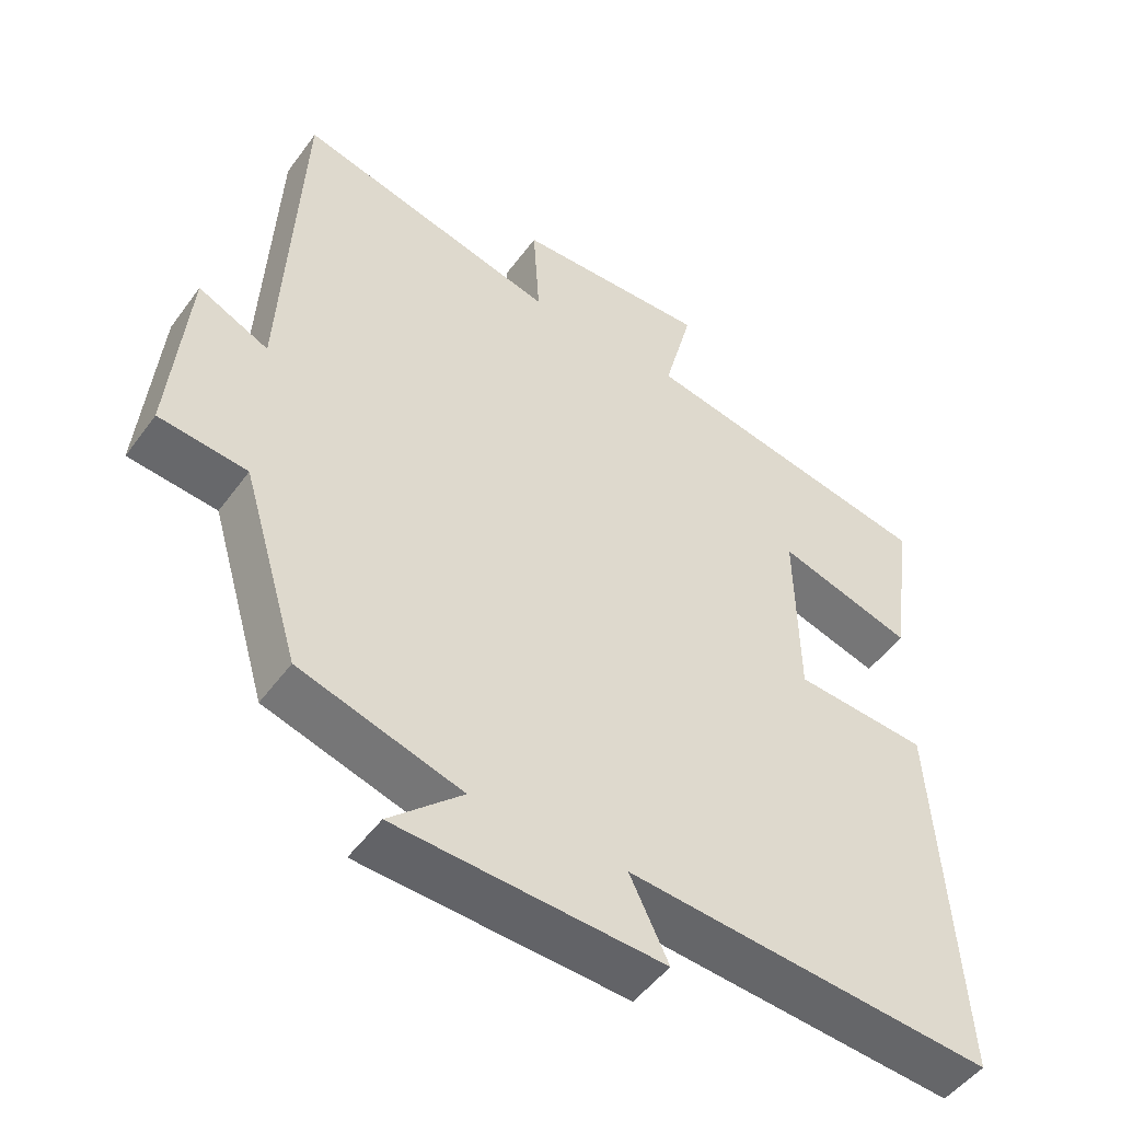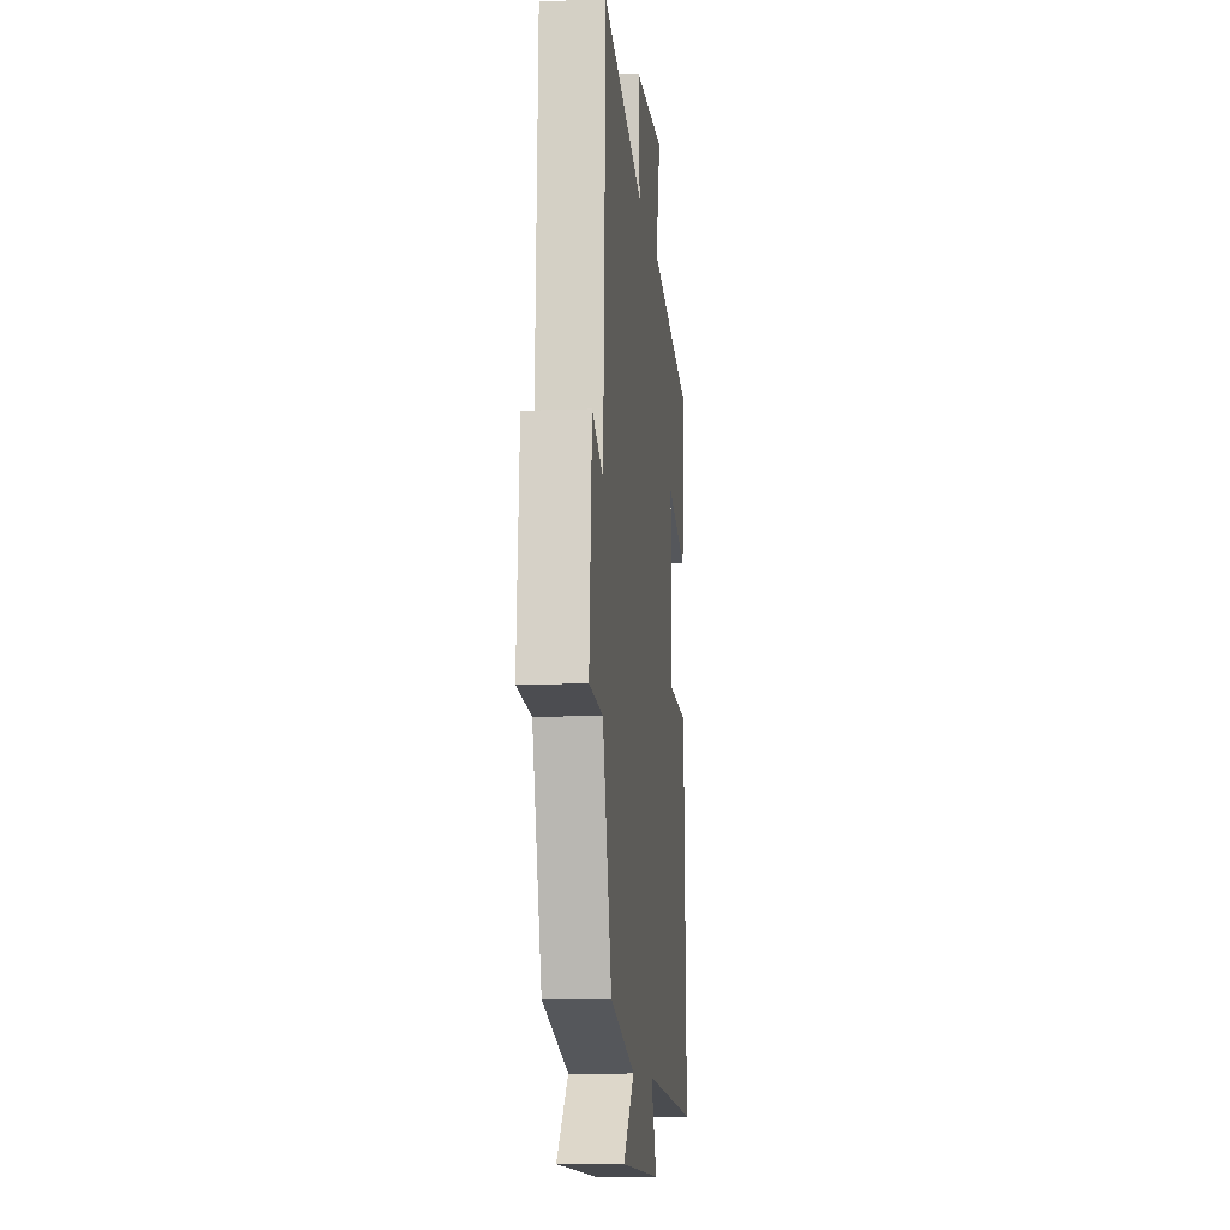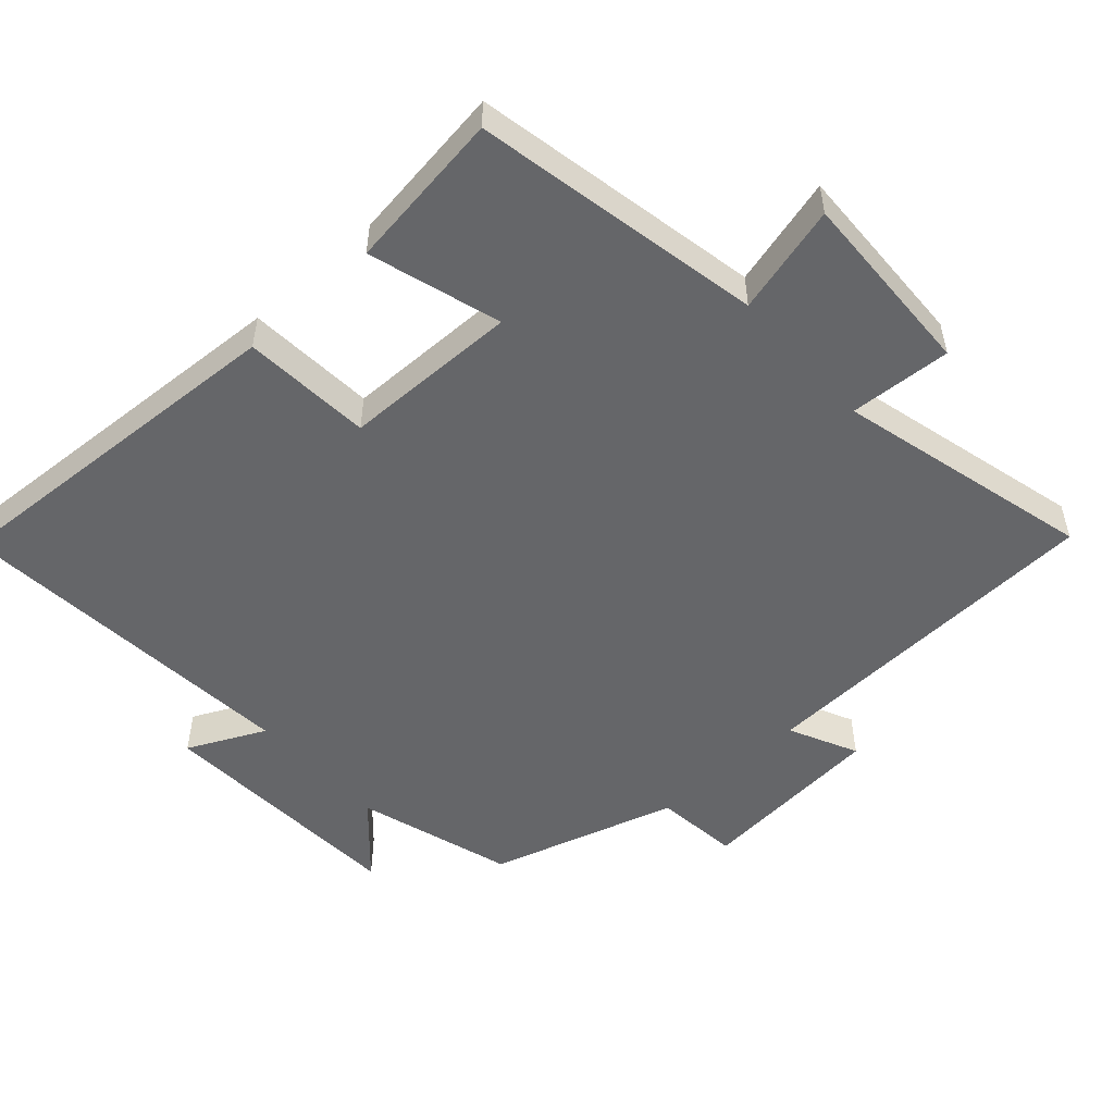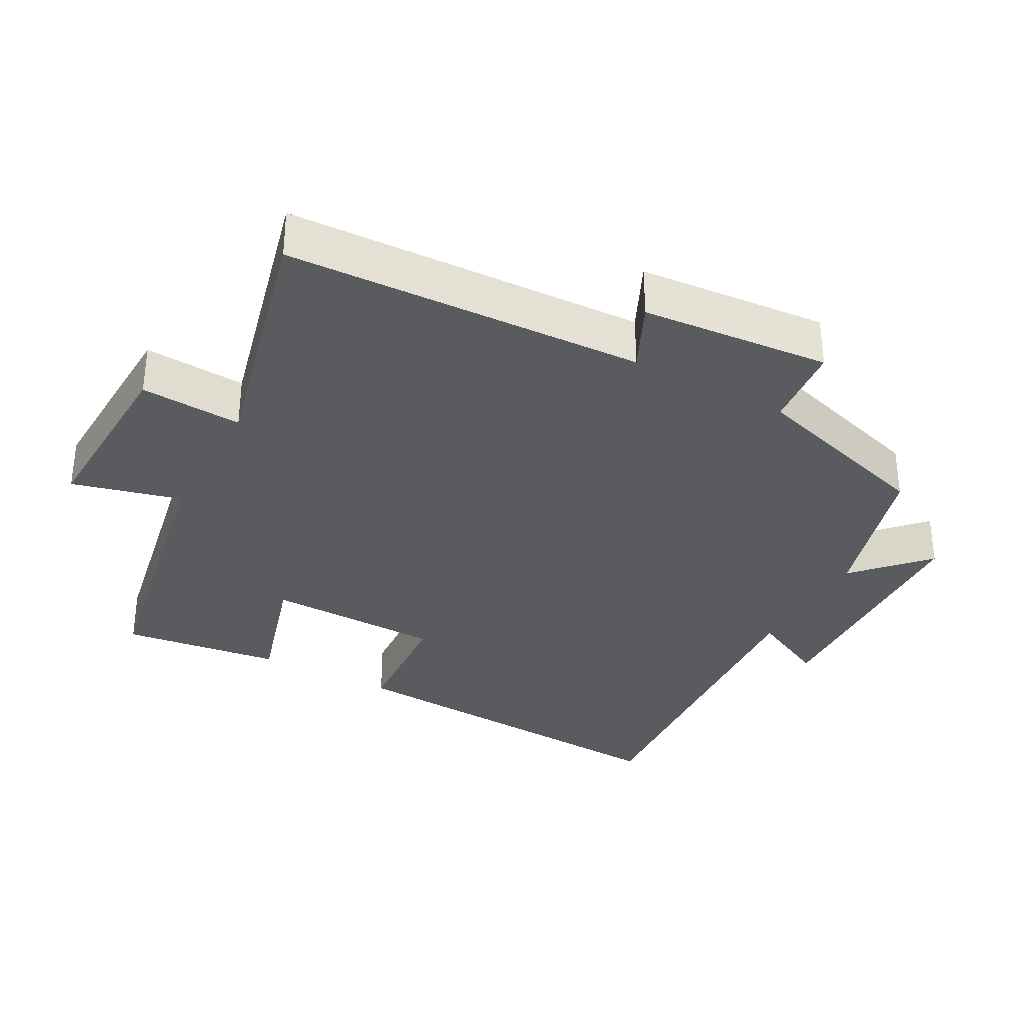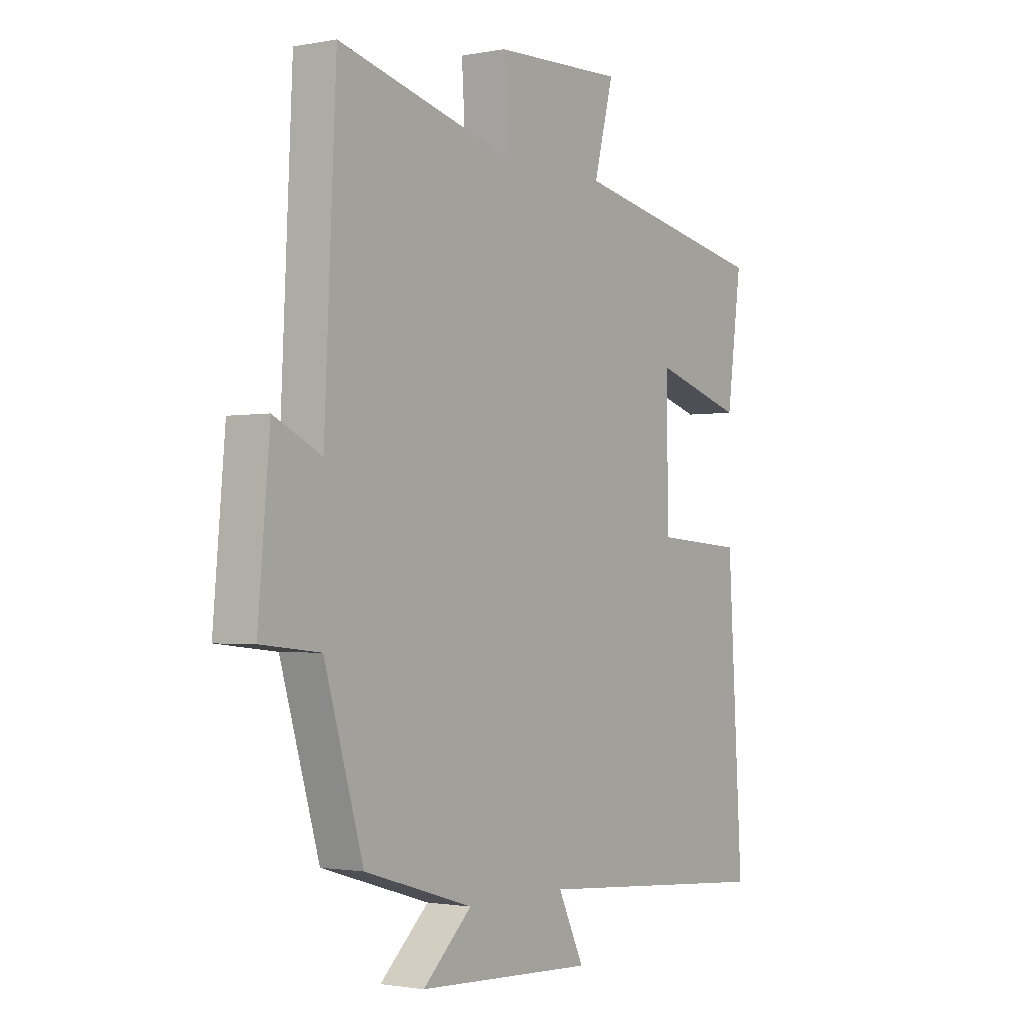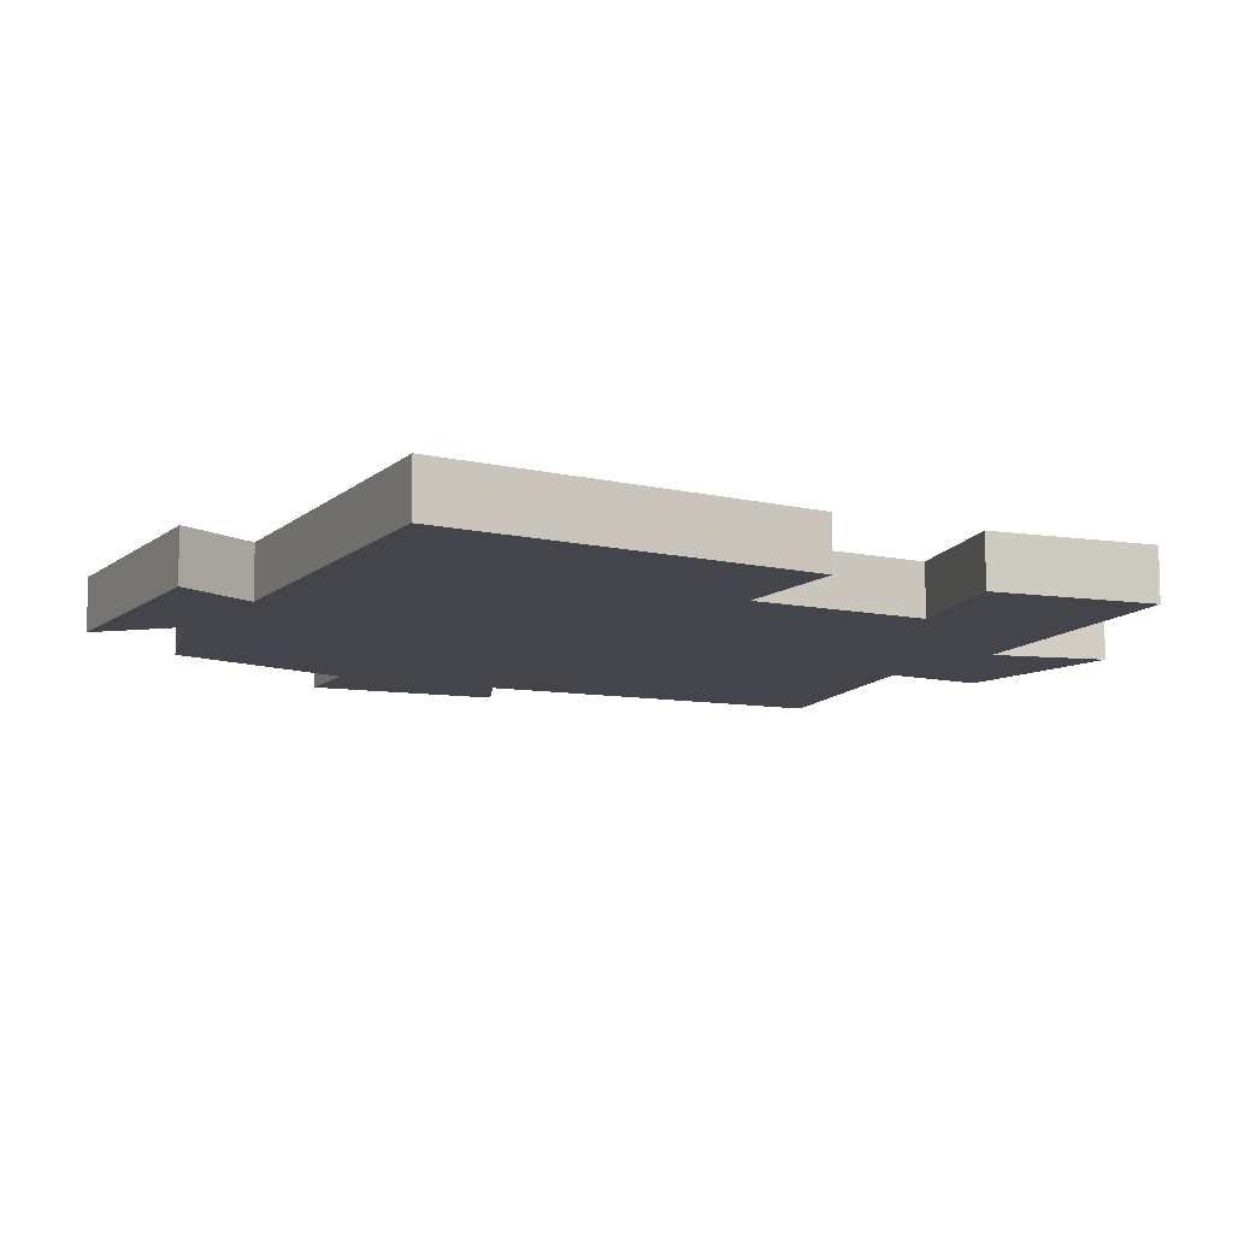
<metadata>
{"format":"obj","ext":"obj","renderer":"f3d","projection":"perspective","resolution":1024,"background":"white","views":[{"elev":-49.7,"azim":145.3,"up":"+Z"},{"elev":-10.2,"azim":95.9,"up":"+Z"},{"elev":-51.8,"azim":-47.9,"up":"+Y"},{"elev":-33.4,"azim":61.2,"up":"+Y"},{"elev":-1.7,"azim":124.6,"up":"+Z"},{"elev":-9.3,"azim":-119.9,"up":"+Y"}]}
</metadata>
<code>
v 0.476 0.07 0.593
v 0.5 0.07 0.078
v 0.599 0.07 0.125
v 0.623 0.07 -0.147
v 0.5 0.07 -0.16
v 0.419 0.07 -0.432
v 0.193 0.07 -0.5
v 0.295 0.07 -0.594
v -0.075 0.07 -0.612
v -0.021 0.07 -0.5
v -0.531 0.07 -0.541
v -0.5 0.07 -0.02
v -0.314 0.07 -0.007
v -0.31 0.07 0.247
v -0.5 0.07 0.19
v -0.531 0.07 0.42
v -0.115 0.07 0.5
v -0.156 0.07 0.657
v 0.116 0.07 0.647
v 0.107 0.07 0.5
v 0.476 0 0.593
v 0.5 0 0.078
v 0.599 0 0.125
v 0.623 0 -0.147
v 0.5 0 -0.16
v 0.419 0 -0.432
v 0.193 0 -0.5
v 0.295 0 -0.594
v -0.075 0 -0.612
v -0.021 0 -0.5
v -0.531 0 -0.541
v -0.5 0 -0.02
v -0.314 0 -0.007
v -0.31 0 0.247
v -0.5 0 0.19
v -0.531 0 0.42
v -0.115 0 0.5
v -0.156 0 0.657
v 0.116 0 0.647
v 0.107 0 0.5
f 17 18 19 20
f 16 17 20
f 15 16 20
f 14 15 20
f 20 1 2
f 14 20 2
f 13 14 2
f 10 11 12 13
f 10 13 2
f 7 8 9 10
f 7 10 2
f 6 7 2
f 5 6 2
f 2 3 4 5
f 40 39 38 37
f 40 37 36
f 40 36 35
f 40 35 34
f 22 21 40
f 22 40 34
f 22 34 33
f 33 32 31 30
f 22 33 30
f 30 29 28 27
f 22 30 27
f 22 27 26
f 22 26 25
f 25 24 23 22
f 1 21 22 2
f 2 22 23 3
f 3 23 24 4
f 4 24 25 5
f 5 25 26 6
f 6 26 27 7
f 7 27 28 8
f 8 28 29 9
f 9 29 30 10
f 10 30 31 11
f 11 31 32 12
f 12 32 33 13
f 13 33 34 14
f 14 34 35 15
f 15 35 36 16
f 16 36 37 17
f 17 37 38 18
f 18 38 39 19
f 19 39 40 20
f 20 40 21 1

</code>
